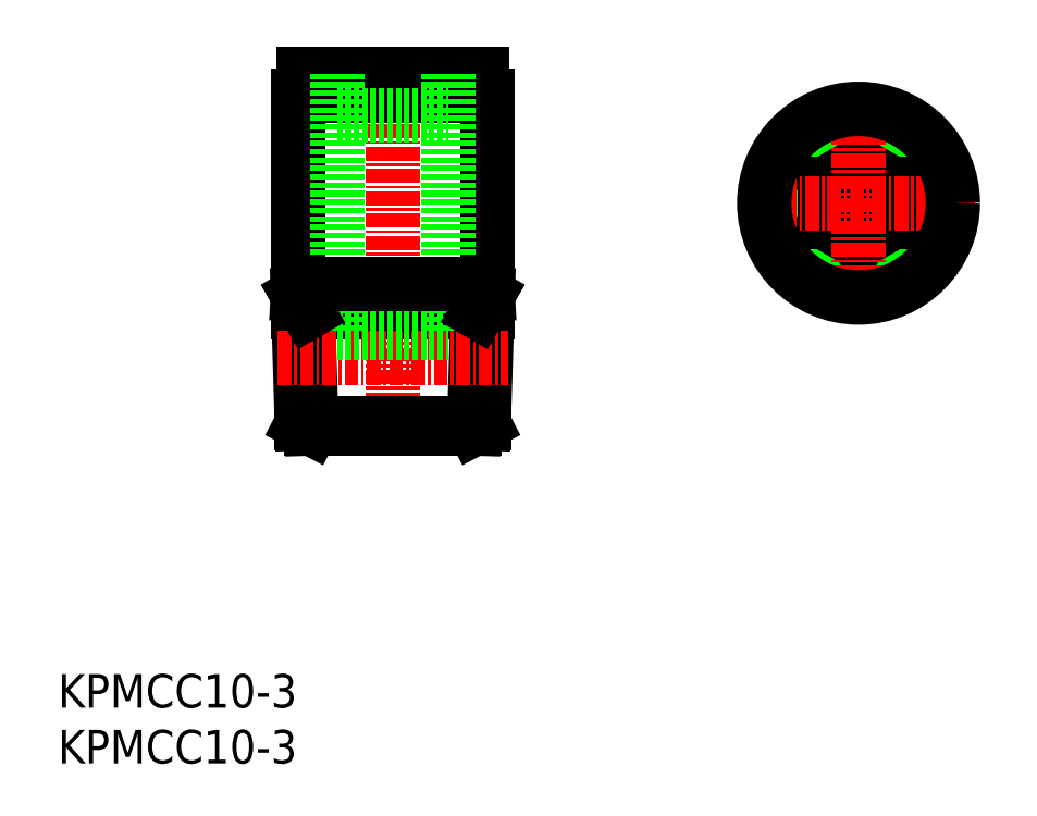
<metadata>
{"format":"dxf","ext":"dxf","renderer":"ezdxf+matplotlib","layout":"modelspace","background":"white","min_lineweight":24,"dpi":150}
</metadata>
<code>
0
SECTION
2
ENTITIES
0
INSERT
8
0
2
*U9
10
0
20
0
30
0
0
INSERT
8
0
2
*U10
10
0
20
0
30
0
0
LINE
8
CENTER
10
30
20
28
30
0
11
30
21
63.8
31
0
0
LINE
8
0
10
38.15
20
30.45
30
0
11
38.51
21
42
31
0
0
LINE
8
0
10
37.28
20
30
30
0
11
37.6
21
40.43
31
0
0
LINE
8
0
10
22.72
20
30
30
0
11
22.4
21
40.43
31
0
0
LINE
8
0
10
21.85
20
30.45
30
0
11
21.49
21
42
31
0
0
LINE
8
0
10
37.28
20
30
30
0
11
22.72
21
30
31
0
0
LINE
8
0
10
37.28
20
30
30
0
11
38.15
21
30.45
31
0
0
LINE
8
0
10
22.72
20
30
30
0
11
21.85
21
30.45
31
0
0
LINE
8
0
10
38.46
20
40.43
30
0
11
21.54
21
40.43
31
0
0
LINE
8
CENTER
10
19.67
20
36.35
30
0
11
40.33
21
36.35
31
0
0
LINE
8
0
10
21.85
20
30.45
30
0
11
38.15
21
30.45
31
0
0
LINE
8
0
10
38.45
20
59.8
30
0
11
21.55
21
59.8
31
0
0
LINE
8
0
10
37.95
20
61.8
30
0
11
22.05
21
61.8
31
0
0
LINE
8
0
10
37.95
20
61.8
30
0
11
37.95
21
59.8
31
0
0
LINE
8
0
10
22.05
20
61.8
30
0
11
22.05
21
59.8
31
0
0
LINE
8
0
10
36
20
61.8
30
0
11
36
21
59.8
31
0
0
LINE
8
0
10
24
20
61.8
30
0
11
24
21
59.8
31
0
0
LINE
8
0
10
38.45
20
59.8
30
0
11
38.45
21
43
31
0
0
LINE
8
0
10
21.55
20
59.8
30
0
11
21.55
21
43
31
0
0
LINE
8
0
10
38.51
20
42
30
0
11
21.49
21
42
31
0
0
LINE
8
0
10
25
20
61.8
30
0
11
25
21
38.6
31
0
0
LINE
8
0
10
35
20
61.8
30
0
11
35
21
38.6
31
0
0
LINE
8
0
10
25
20
38.6
30
0
11
35
21
38.6
31
0
0
LINE
8
0
10
25
20
58.1
30
0
11
35
21
58.1
31
0
0
LINE
8
0
10
38.45
20
43
30
0
11
21.55
21
43
31
0
0
LINE
8
0
10
38.51
20
42
30
0
11
38.45
21
43
31
0
0
LINE
8
0
10
21.49
20
42
30
0
11
21.55
21
43
31
0
0
LINE
8
0
10
38.51
20
42
30
0
11
37.6
21
40.43
31
0
0
LINE
8
0
10
21.49
20
42
30
0
11
22.4
21
40.43
31
0
0
CIRCLE
8
0
10
71.73
20
50.2
30
0
40
5
0
LINE
8
0
10
68.73
20
48.47
30
0
11
71.73
21
46.74
31
0
0
LINE
8
0
10
71.73
20
46.74
30
0
11
74.73
21
48.47
31
0
0
LINE
8
0
10
74.73
20
48.47
30
0
11
74.73
21
51.93
31
0
0
LINE
8
0
10
74.73
20
51.93
30
0
11
71.73
21
53.66
31
0
0
LINE
8
0
10
71.73
20
53.66
30
0
11
68.73
21
51.93
31
0
0
LINE
8
0
10
68.73
20
51.93
30
0
11
68.73
21
48.47
31
0
0
LINE
8
CENTER
10
82.18
20
50.2
30
0
11
61.28
21
50.2
31
0
0
LINE
8
CENTER
10
71.73
20
60.65
30
0
11
71.73
21
39.75
31
0
0
CIRCLE
8
0
10
71.73
20
50.2
30
0
40
8.45
0
ENDSEC
0
EOF

</code>
